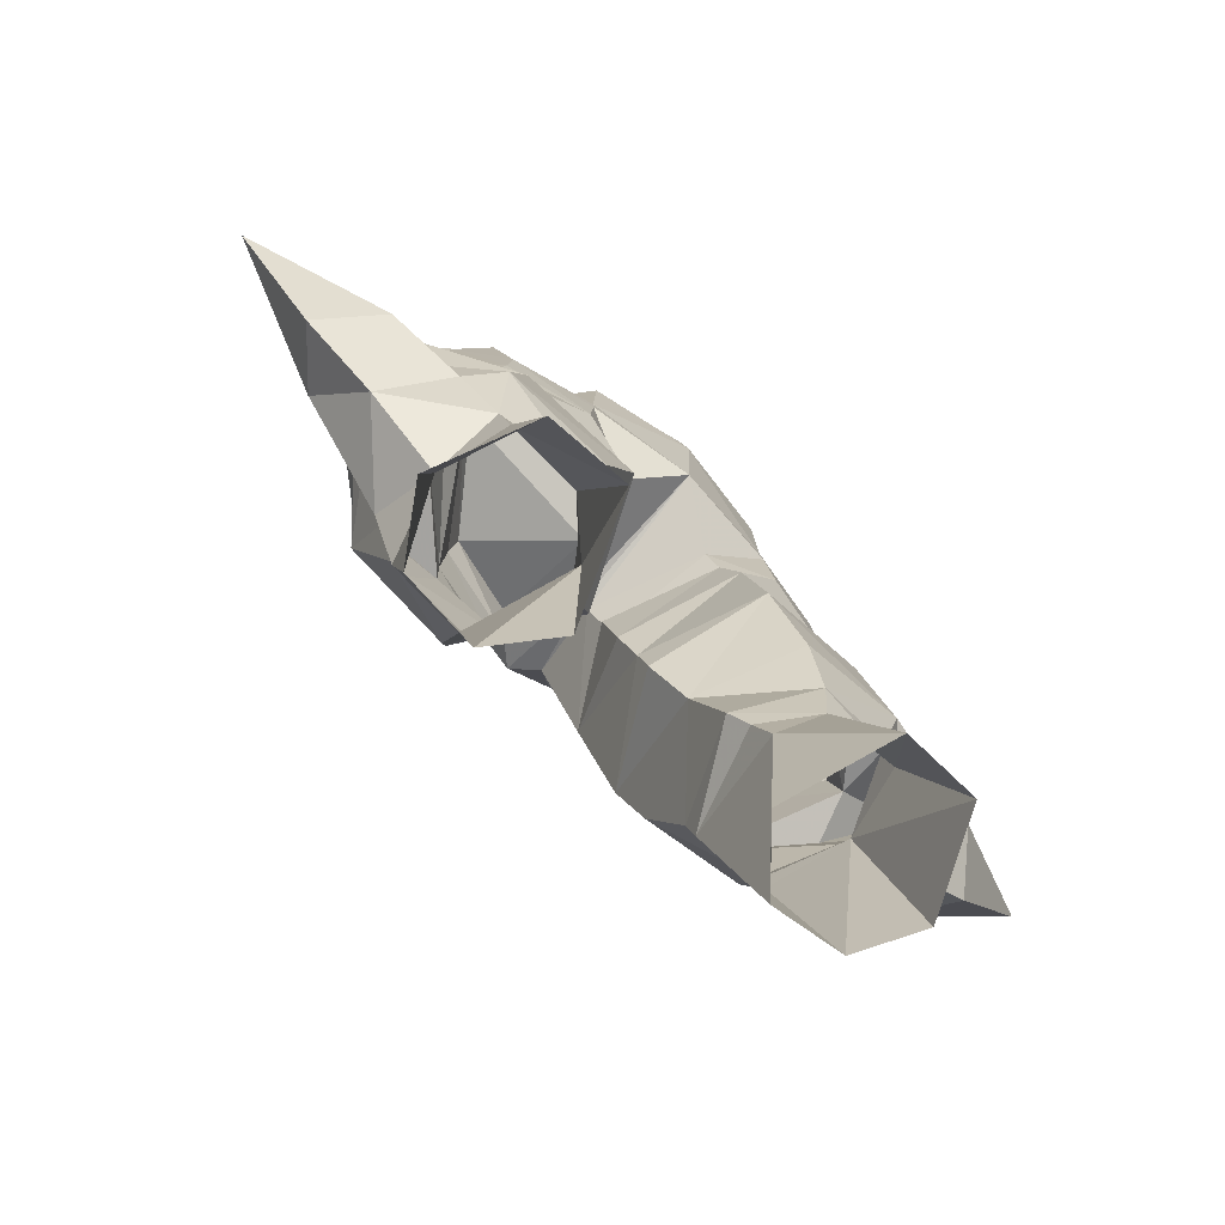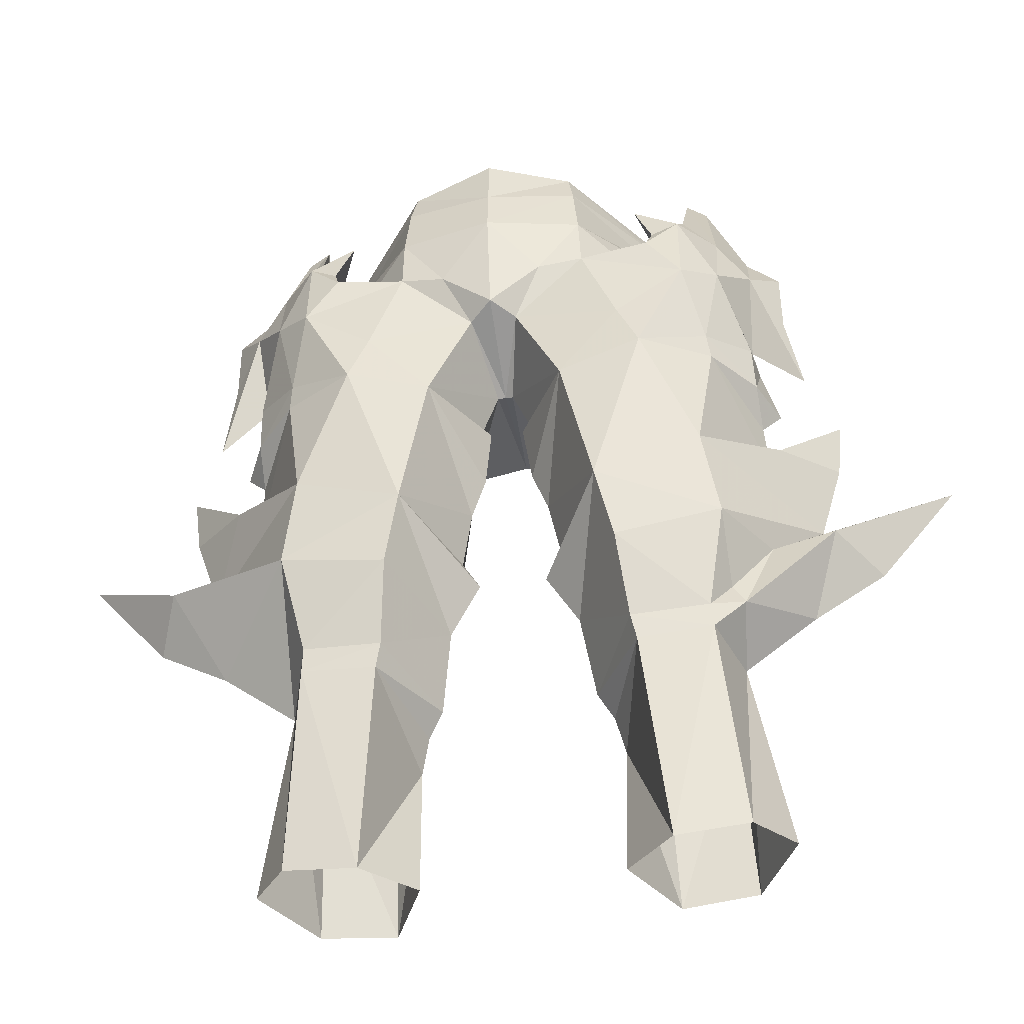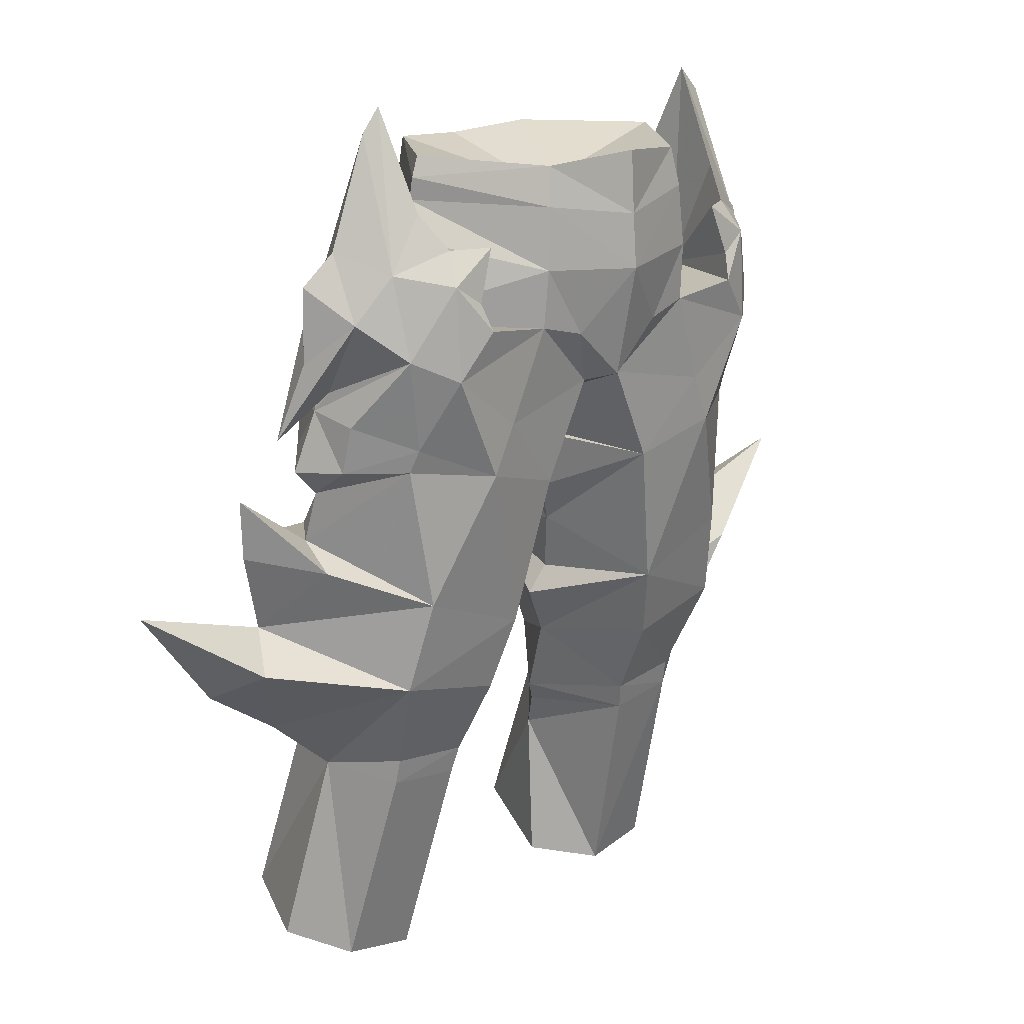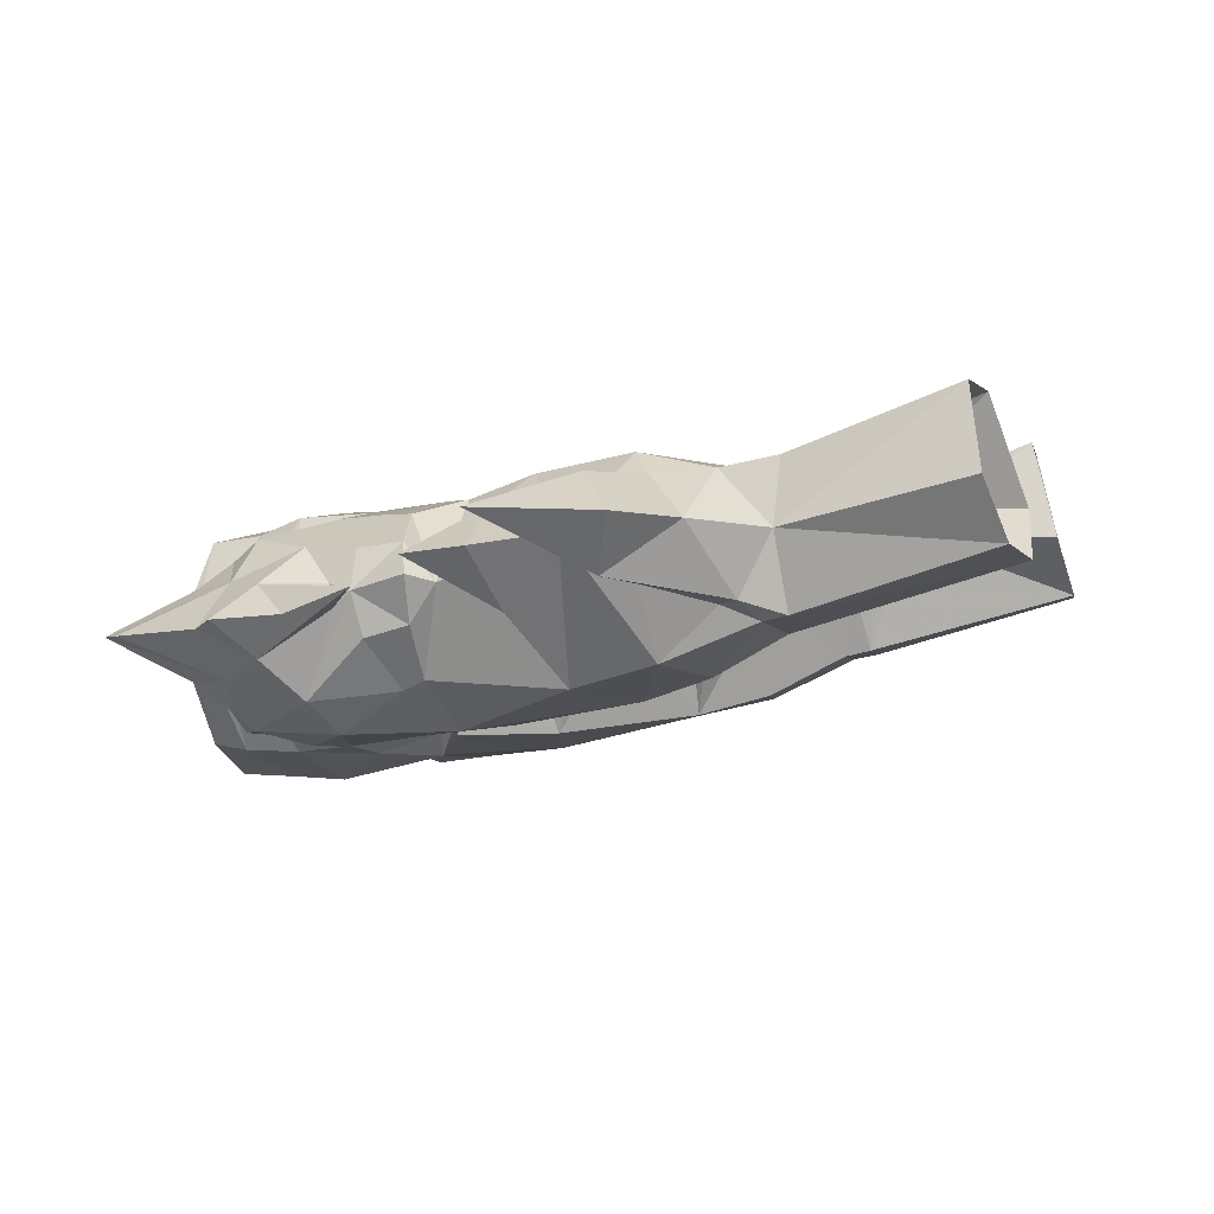
<metadata>
{"format":"obj","ext":"obj","renderer":"f3d","projection":"perspective","resolution":1024,"background":"white","views":[{"elev":-73.2,"azim":137.4,"up":"+Z"},{"elev":-47.5,"azim":9.1,"up":"+Z"},{"elev":17.1,"azim":-45.0,"up":"+Z"},{"elev":-6.3,"azim":107.5,"up":"+Y"}]}
</metadata>
<code>
g robber_trousers_male_52730
v 11.55 -1.195 44.67
v 11.48 -1.665 46.68
v 9.536 -3.651 45.73
v 9.688 -3.247 44.75
v 11.76 0.2451 47.14
v 12.49 0.7364 44.55
v 11.53 -0.4302 47.99
v 10.33 -4.059 49.62
v 7.237 -5.664 50.68
v 8.728 -5.312 48.75
v 8.728 -5.091 52.62
v 7.508 -5.236 51.8
v 11.07 2.226 45.17
v 8.713 3.693 45.76
v 8.496 3.751 46.81
v 10.96 2.055 47.23
v 7.237 3.473 50.68
v 7.508 3.045 51.8
v 8.728 2.9 52.62
v 8.184 3.693 49.17
v 9.495 -2.845 35.04
v 8.864 -3.693 38.9
v 4.207 -3.89 37.19
v 4.892 -3.041 34.08
v 8.618 -1.194 31.07
v 5.238 -1.37 30.78
v 5.556 5.371 32.3
v 4.876 5.669 34.79
v 9.527 5.62 35.94
v 9.198 4.875 32.69
v 0.9692 -4.803 47.44
v -0.06428 -5.754 47.71
v -0.06428 -1.248 46.01
v 0.2769 -1.288 45.95
v 3.659 -5.29 56.94
v -0.06428 -6.423 57.32
v -0.06428 -6.568 54.69
v 3.89 -5.578 55.31
v 8.391 5.15 40.53
v 3.316 5.462 38.37
v 3.049 4.573 42.79
v 7.036 4.442 43.88
v 2.194 3.595 45.89
v 2.725 3.783 44.74
v 1.144 -0.8803 43.96
v 0.2769 -1.288 45.95
v 11.76 1.045 41.37
v 11.61 0.4636 43.54
v 9.688 -3.247 44.75
v 3.564 3.618 57.23
v 3.849 3.794 54.88
v -0.06428 4.849 54.69
v -0.06428 4.25 56.96
v 9.287 7.798 22.72
v 8.963 5.328 30.18
v 9.726 2.332 30.31
v 11.11 3.837 21.97
v 6.285 1.126 20.81
v 9.439 1.364 21.24
v 8.686 -0.9977 29.98
v 5.456 -1.114 29.66
v 5.81 5.188 30.01
v 4.334 3.858 27.82
v 4.177 3.435 21.22
v -0.06428 -6.736 52.41
v 4.098 -5.7 52.72
v 8.169 -0.7933 54.07
v 7.22 -0.735 55.44
v 4.358 4.425 52.72
v 6.579 -5.12 44.37
v 5.669 -5.227 46.45
v 10.42 -3.161 53.05
v 10.03 -1.095 58.48
v 9.129 -1.029 59.48
v 8.904 -3.055 55.34
v 10.42 0.9242 53.05
v 8.904 0.864 55.34
v 6.579 -5.12 44.37
v 2.912 -4.672 43.34
v 2.777 1.5 33.63
v 3.296 2.775 30.31
v 2.777 1.5 33.63
v 3.296 2.775 30.31
v 1.409 0.9246 35.86
v 5.669 -5.227 46.45
v 1.409 0.9246 35.86
v 5.968 7.921 22.47
v 4.177 3.435 21.22
v 4.334 3.858 27.82
v 1.004 -0.2833 41.39
v 0.6667 -0.8096 43.98
v 3.659 -5.29 56.94
v 6.902 -0.8814 57.23
v -0.06428 -1.204 55.23
v -0.06428 -1.204 55.24
v 3.564 3.618 57.23
v -0.06428 -1.204 55.24
v -11.68 -1.195 44.67
v -9.817 -3.247 44.75
v -9.665 -3.651 45.73
v -11.61 -1.665 46.68
v -11.89 0.2451 47.14
v -12.62 0.7364 44.55
v -10.45 -4.059 49.62
v -11.66 -0.4302 47.99
v -7.366 -5.664 50.68
v -7.636 -5.236 51.8
v -8.857 -5.091 52.62
v -8.857 -5.312 48.75
v -11.2 2.226 45.17
v -11.09 2.055 47.23
v -8.624 3.751 46.81
v -8.842 3.693 45.76
v -7.366 3.473 50.68
v -8.312 3.693 49.17
v -8.857 2.9 52.62
v -7.636 3.045 51.8
v -9.624 -2.845 35.04
v -5.021 -3.041 34.08
v -4.336 -3.89 37.19
v -8.993 -3.693 38.9
v -8.746 -1.194 31.07
v -5.366 -1.37 30.78
v -5.886 5.385 32.29
v -8.966 5.231 32.53
v -9.656 5.619 35.94
v -5.005 5.669 34.79
v -1.098 -4.803 47.44
v -0.4054 -1.288 45.95
v -3.787 -5.29 56.94
v -4.018 -5.578 55.31
v -8.52 5.15 40.53
v -7.165 4.442 43.88
v -3.177 4.573 42.79
v -3.445 5.462 38.37
v -2.322 3.595 45.89
v -0.4054 -1.288 45.95
v -1.273 -0.8803 43.96
v -2.853 3.783 44.74
v -11.89 1.045 41.37
v -11.74 0.4636 43.54
v -9.817 -3.247 44.75
v -3.693 3.618 57.23
v -3.977 3.794 54.88
v -9.415 7.798 22.72
v -11.23 3.837 21.97
v -9.854 2.332 30.31
v -9.091 5.328 30.18
v -6.414 1.126 20.81
v -5.584 -1.114 29.66
v -8.814 -0.9977 29.98
v -9.567 1.364 21.24
v -5.939 5.188 30.01
v -4.306 3.435 21.22
v -4.463 3.858 27.82
v -4.226 -5.7 52.72
v -7.348 -0.735 55.44
v -8.297 -0.7933 54.07
v -4.486 4.425 52.72
v -13.09 2.109 32.98
v -6.708 -5.12 44.37
v -5.798 -5.227 46.45
v -10.55 -3.161 53.05
v -9.032 -3.055 55.34
v -9.257 -1.029 59.48
v -10.16 -1.095 58.48
v -10.55 0.9242 53.05
v -9.032 0.864 55.34
v -3.04 -4.672 43.34
v -6.708 -5.12 44.37
v -2.906 1.5 33.63
v -3.425 2.775 30.31
v -3.425 2.775 30.31
v -2.906 1.5 33.63
v -1.538 0.9246 35.86
v -5.798 -5.227 46.45
v -1.538 0.9246 35.86
v -6.096 7.921 22.47
v -4.463 3.858 27.82
v -4.306 3.435 21.22
v -0.7952 -0.8096 43.98
v -1.133 -0.2833 41.39
v -3.787 -5.29 56.94
v -0.06428 -1.204 55.23
v -7.031 -0.8814 57.23
v -3.693 3.618 57.23
v 11.43 0.109 35.24
v 9.56 -0.5774 32.53
v 10.08 -0.4878 31.67
v 14.21 0.1167 35.97
v 11.8 -2.426 51.11
v 13.78 0.162 46.26
v 11.7 0.6637 51.23
v -11.93 -2.426 51.11
v -13.97 0.1664 46.26
v -11.83 0.6638 51.23
v 11.61 0.4636 43.54
v 2.155 0.6636 37.1
v 2.155 0.6636 37.1
v 16.1 2.326 35.1
v 12.94 2.386 33
v 13.9 4.217 36.7
v 11.76 -1.095 53.92
v 13.17 -0.892 52.65
v 13.13 -0.7722 49.48
v 8.295 -4.237 53.94
v 6.739 -5.019 53.96
v 4.169 -5.515 50.3
v 10.11 2.307 49.86
v 11.3 0.6188 48.25
v 4.919 4.75 45.62
v 4.619 4.556 48.43
v 6.739 2.829 53.96
v 8.295 2.046 53.94
v 4.563 4.463 49.39
v 8.904 -3.055 55.34
v 9.129 -1.029 59.48
v 9.172 -0.6663 50.54
v 8.295 -4.237 53.94
v 6.739 -5.019 53.96
v 7.508 -5.236 51.8
v 7.237 -5.664 50.68
v 4.169 -5.515 50.3
v 8.904 0.864 55.34
v 8.295 2.046 53.94
v 6.739 2.829 53.96
v 7.508 3.045 51.8
v 7.237 3.473 50.68
v 4.563 4.463 49.39
v 7.199 -0.8887 56.38
v 6.902 -0.8814 57.23
v 19.62 2.143 39.53
v 9.172 -0.6663 50.54
v -0.06428 5.144 48.18
v 4.619 4.556 48.43
v 4.919 4.75 45.62
v 2.191 -5.731 49.79
v -0.06428 -1.248 46.01
v 4.169 -5.515 50.3
v 4.563 4.463 49.39
v -0.06428 5.267 52.3
v 8.713 3.693 45.76
v 1.144 -0.8803 43.96
v 3.954 3.261 29.3
v 3.954 3.261 29.3
v -0.06428 -6.423 57.32
v -0.06428 4.25 56.96
v 13.71 1.937 37.76
v 12.27 -0.922 40.45
v 11.69 3.432 41.24
v 14.79 1.423 41.13
v 12.27 -0.922 40.45
v 15.1 1.161 43.74
v 10.81 4.484 35.01
v 15.1 1.161 43.74
v 1.67 0.09084 39.64
v 1.67 0.09084 39.64
v 0.6667 -0.8096 43.98
v 1.004 -0.2833 41.39
v -11.74 0.4636 43.54
v -2.283 0.6635 37.1
v -2.283 0.6635 37.1
v -16.23 2.326 35.1
v -15.25 -0.152 36.44
v -14.84 4.257 36.88
v -11.88 -1.095 53.92
v -13.3 -0.892 52.65
v -13.26 -0.7722 49.48
v -6.868 -5.019 53.96
v -8.424 -4.237 53.94
v -4.298 -5.515 50.3
v -10.24 2.307 49.86
v -11.42 0.6188 48.25
v -4.748 4.556 48.43
v -5.048 4.75 45.62
v -8.424 2.046 53.94
v -6.868 2.829 53.96
v -4.692 4.463 49.39
v -9.032 -3.055 55.34
v -9.301 -0.6663 50.54
v -9.257 -1.029 59.48
v -8.424 -4.237 53.94
v -6.868 -5.019 53.96
v -7.636 -5.236 51.8
v -7.366 -5.664 50.68
v -4.298 -5.515 50.3
v -9.032 0.864 55.34
v -8.424 2.046 53.94
v -6.868 2.829 53.96
v -7.636 3.045 51.8
v -7.366 3.473 50.68
v -4.692 4.463 49.39
v -7.031 -0.8814 57.23
v -7.328 -0.8887 56.38
v -19.74 2.143 39.53
v -9.301 -0.6663 50.54
v -4.748 4.556 48.43
v -5.048 4.75 45.62
v -2.32 -5.731 49.79
v -4.298 -5.515 50.3
v -4.692 4.463 49.39
v -8.842 3.693 45.76
v -1.273 -0.8803 43.96
v -4.082 3.261 29.3
v -4.082 3.261 29.3
v -13.84 1.937 37.76
v -12.4 -0.922 40.45
v -14.92 1.423 41.13
v -11.82 3.432 41.24
v -12.4 -0.922 40.45
v -15.23 1.161 43.74
v -15.23 1.161 43.74
v -1.799 0.09083 39.64
v -1.799 0.09083 39.64
v -0.7952 -0.8096 43.98
v -1.133 -0.2833 41.39
f 1 2 3
f 3 4 1
f 5 2 1
f 1 6 5
f 5 7 8
f 8 2 5
f 9 10 11
f 11 12 9
f 13 14 15
f 15 16 13
f 5 6 13
f 13 16 5
f 17 18 19
f 19 20 17
f 21 22 23
f 23 24 21
f 25 21 24
f 24 26 25
f 27 28 29
f 29 30 27
f 31 32 33
f 33 34 31
f 35 36 37
f 37 38 35
f 39 40 41
f 41 42 39
f 43 44 45
f 45 46 43
f 47 39 42
f 42 48 47
f 47 48 49
f 49 22 47
f 50 51 52
f 52 53 50
f 54 55 56
f 56 57 54
f 58 59 60
f 60 61 58
f 27 30 55
f 55 62 27
f 60 25 26
f 26 61 60
f 59 57 56
f 56 60 59
f 58 61 63
f 63 64 58
f 38 37 65
f 65 66 38
f 66 67 68
f 68 38 66
f 67 69 51
f 51 68 67
f 29 28 40
f 40 39 29
f 70 3 10
f 10 71 70
f 72 73 74
f 74 75 72
f 3 2 8
f 8 10 3
f 76 77 74
f 74 73 76
f 23 22 78
f 78 79 23
f 80 28 27
f 27 81 80
f 26 24 82
f 82 83 26
f 82 24 23
f 23 84 82
f 79 78 85
f 85 31 79
f 40 28 80
f 80 86 40
f 55 54 87
f 87 62 55
f 87 88 89
f 89 62 87
f 44 41 90
f 90 91 44
f 92 93 94
f 94 95 92
f 94 93 96
f 96 97 94
f 98 99 100
f 100 101 98
f 102 103 98
f 98 101 102
f 102 101 104
f 104 105 102
f 106 107 108
f 108 109 106
f 110 111 112
f 112 113 110
f 102 111 110
f 110 103 102
f 114 115 116
f 116 117 114
f 118 119 120
f 120 121 118
f 122 123 119
f 119 118 122
f 124 125 126
f 126 127 124
f 128 129 33
f 33 32 128
f 130 131 37
f 37 36 130
f 132 133 134
f 134 135 132
f 136 137 138
f 138 139 136
f 140 141 133
f 133 132 140
f 140 121 142
f 142 141 140
f 143 53 52
f 52 144 143
f 145 146 147
f 147 148 145
f 149 150 151
f 151 152 149
f 124 153 148
f 148 125 124
f 151 150 123
f 123 122 151
f 152 151 147
f 147 146 152
f 149 154 155
f 155 150 149
f 131 156 65
f 65 37 131
f 156 131 157
f 157 158 156
f 158 157 144
f 144 159 158
f 126 132 135
f 135 127 126
f 160 126 125
f 125 147 160
f 161 162 109
f 109 100 161
f 163 164 165
f 165 166 163
f 100 109 104
f 104 101 100
f 167 166 165
f 165 168 167
f 120 169 170
f 170 121 120
f 171 172 124
f 124 127 171
f 123 173 174
f 174 119 123
f 174 175 120
f 120 119 174
f 169 128 176
f 176 170 169
f 135 177 171
f 171 127 135
f 148 153 178
f 178 145 148
f 178 153 179
f 179 180 178
f 139 181 182
f 182 134 139
f 183 95 184
f 184 185 183
f 184 97 186
f 186 185 184
f 187 188 189
f 189 190 187
f 191 7 192
f 7 193 192
f 194 105 104
f 105 195 196
f 4 197 1
f 13 197 14
f 40 86 198
f 199 84 23
f 200 190 201
f 201 202 200
f 11 8 72
f 203 73 72
f 204 203 191
f 8 191 72
f 72 191 203
f 191 205 204
f 197 6 1
f 10 8 11
f 4 3 70
f 11 206 207
f 10 9 208
f 75 206 72
f 72 206 11
f 11 207 12
f 10 208 71
f 209 193 210
f 19 76 209
f 20 211 212
f 15 211 20
f 203 76 73
f 204 193 203
f 209 76 193
f 15 20 209
f 76 203 193
f 193 204 205
f 209 16 15
f 197 13 6
f 20 19 209
f 209 210 16
f 5 16 210
f 5 210 7
f 14 211 15
f 19 213 214
f 20 215 17
f 77 76 214
f 76 19 214
f 19 18 213
f 20 212 215
f 191 192 205
f 193 205 192
f 216 217 218
f 219 216 218
f 220 219 218
f 221 220 218
f 222 221 218
f 223 222 218
f 224 225 218
f 225 226 218
f 226 227 218
f 227 228 218
f 228 229 218
f 35 230 231
f 200 202 232
f 50 231 230
f 67 66 233
f 43 234 235
f 236 43 235
f 65 32 237
f 233 69 67
f 66 65 237
f 31 237 32
f 234 46 238
f 66 237 239
f 25 189 188
f 232 190 200
f 31 239 237
f 31 34 79
f 69 240 241
f 78 22 49
f 42 242 48
f 79 34 243
f 234 43 46
f 61 244 63
f 56 55 30
f 81 27 62
f 81 62 245
f 61 26 83
f 246 92 95
f 96 247 97
f 35 38 230
f 50 230 51
f 241 51 69
f 241 52 51
f 230 38 68
f 51 230 68
f 233 66 239
f 41 236 42
f 44 43 236
f 241 240 234
f 234 240 235
f 248 249 22
f 248 250 251
f 22 252 47
f 232 248 190
f 29 39 248
f 251 250 253
f 201 189 56
f 21 248 22
f 202 248 232
f 190 248 187
f 29 248 254
f 42 236 242
f 233 240 69
f 85 239 31
f 252 251 255
f 250 47 253
f 252 255 47
f 250 39 47
f 248 251 249
f 248 39 250
f 61 83 244
f 62 89 245
f 30 29 254
f 23 256 199
f 198 257 40
f 236 41 44
f 258 259 79
f 79 243 258
f 91 45 44
f 79 259 256
f 257 41 40
f 257 90 41
f 256 23 79
f 217 224 218
f 99 98 260
f 110 113 260
f 135 261 177
f 262 120 175
f 263 160 264
f 160 263 265
f 108 163 104
f 266 163 166
f 267 194 266
f 104 163 194
f 163 266 194
f 194 267 268
f 260 98 103
f 109 108 104
f 99 161 100
f 108 269 270
f 109 271 106
f 164 163 270
f 163 108 270
f 108 107 269
f 109 162 271
f 272 273 196
f 116 272 167
f 115 274 275
f 112 115 275
f 266 166 167
f 267 266 196
f 272 196 167
f 112 272 115
f 167 196 266
f 196 268 267
f 272 112 111
f 260 103 110
f 115 272 116
f 272 111 273
f 102 273 111
f 102 105 273
f 113 112 275
f 116 276 277
f 115 114 278
f 168 276 167
f 167 276 116
f 116 277 117
f 115 278 274
f 194 268 195
f 196 195 268
f 279 280 281
f 282 280 279
f 283 280 282
f 284 280 283
f 285 280 284
f 286 280 285
f 287 280 288
f 288 280 289
f 289 280 290
f 290 280 291
f 291 280 292
f 130 293 294
f 263 295 265
f 143 294 293
f 158 296 156
f 136 297 234
f 298 297 136
f 65 299 32
f 296 158 159
f 156 299 65
f 128 32 299
f 234 238 137
f 156 300 299
f 118 147 122
f 295 263 264
f 128 299 300
f 128 169 129
f 159 241 301
f 170 142 121
f 133 141 302
f 169 303 129
f 234 137 136
f 150 155 304
f 147 125 148
f 172 153 124
f 172 305 153
f 150 173 123
f 151 122 147
f 246 95 183
f 186 97 247
f 130 294 131
f 143 144 294
f 241 159 144
f 241 144 52
f 294 157 131
f 144 157 294
f 296 300 156
f 134 133 298
f 139 298 136
f 241 234 301
f 234 297 301
f 306 121 307
f 306 308 309
f 121 140 310
f 295 264 306
f 126 306 132
f 308 311 309
f 160 147 118
f 118 121 306
f 265 295 306
f 264 118 306
f 126 265 306
f 133 302 298
f 296 159 301
f 176 128 300
f 310 312 308
f 309 311 140
f 310 140 312
f 309 140 132
f 306 307 308
f 306 309 132
f 150 304 173
f 153 305 179
f 264 160 118
f 160 265 126
f 120 262 313
f 261 135 314
f 298 139 134
f 315 169 316
f 169 315 303
f 181 139 138
f 169 313 316
f 314 135 134
f 314 134 182
f 313 169 120
f 281 280 287
f 248 21 187
f 187 21 188
f 188 21 25
f 25 60 189
f 60 56 189
f 248 202 254
f 254 201 30
f 30 201 56
f 201 190 189
f 254 202 201
f 191 8 7
f 7 210 193
f 194 195 105
f 196 273 105

</code>
